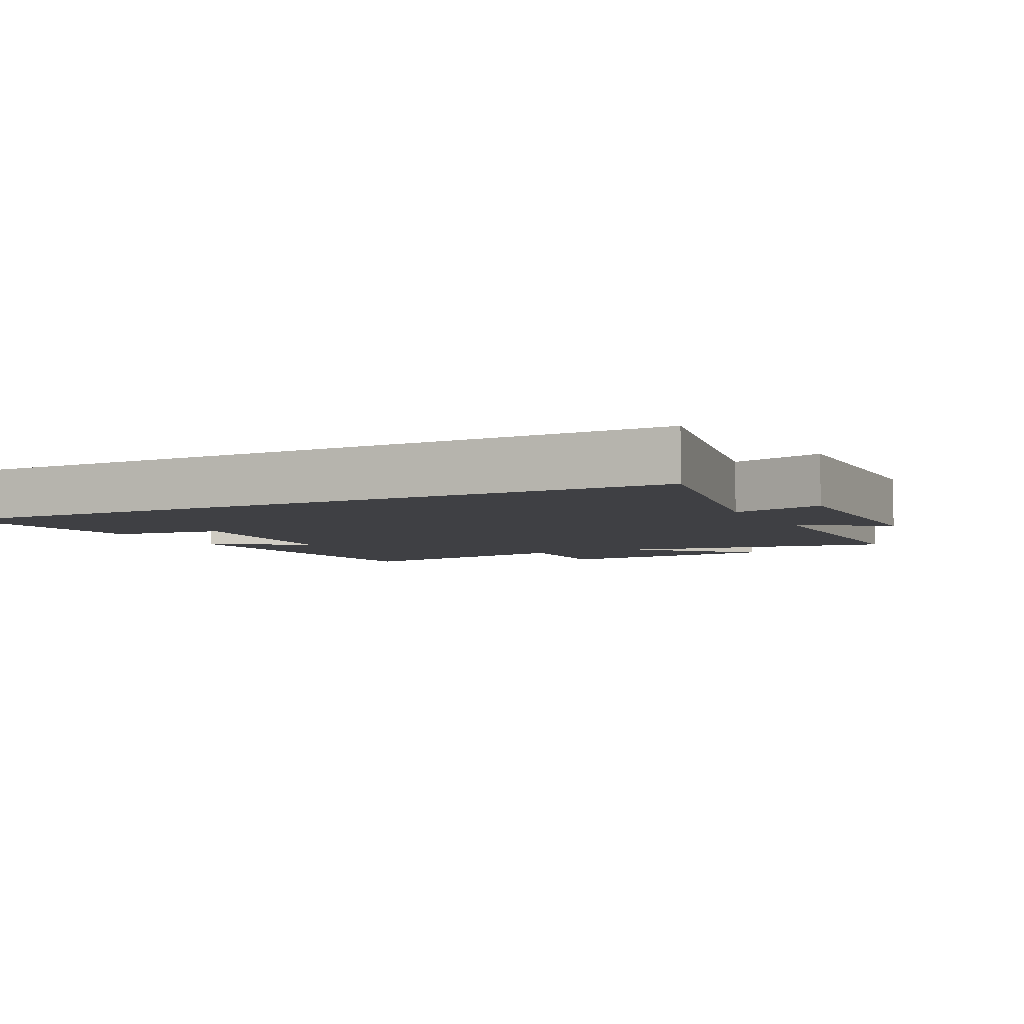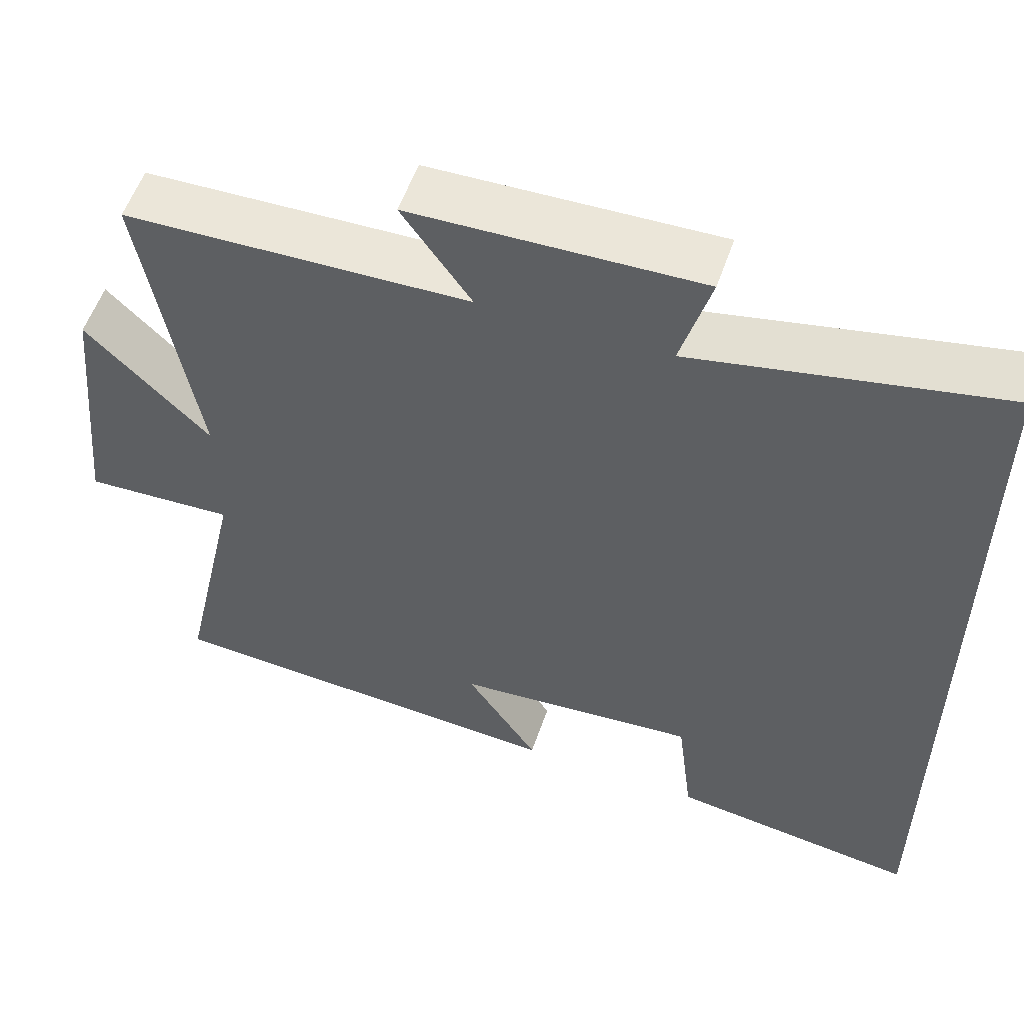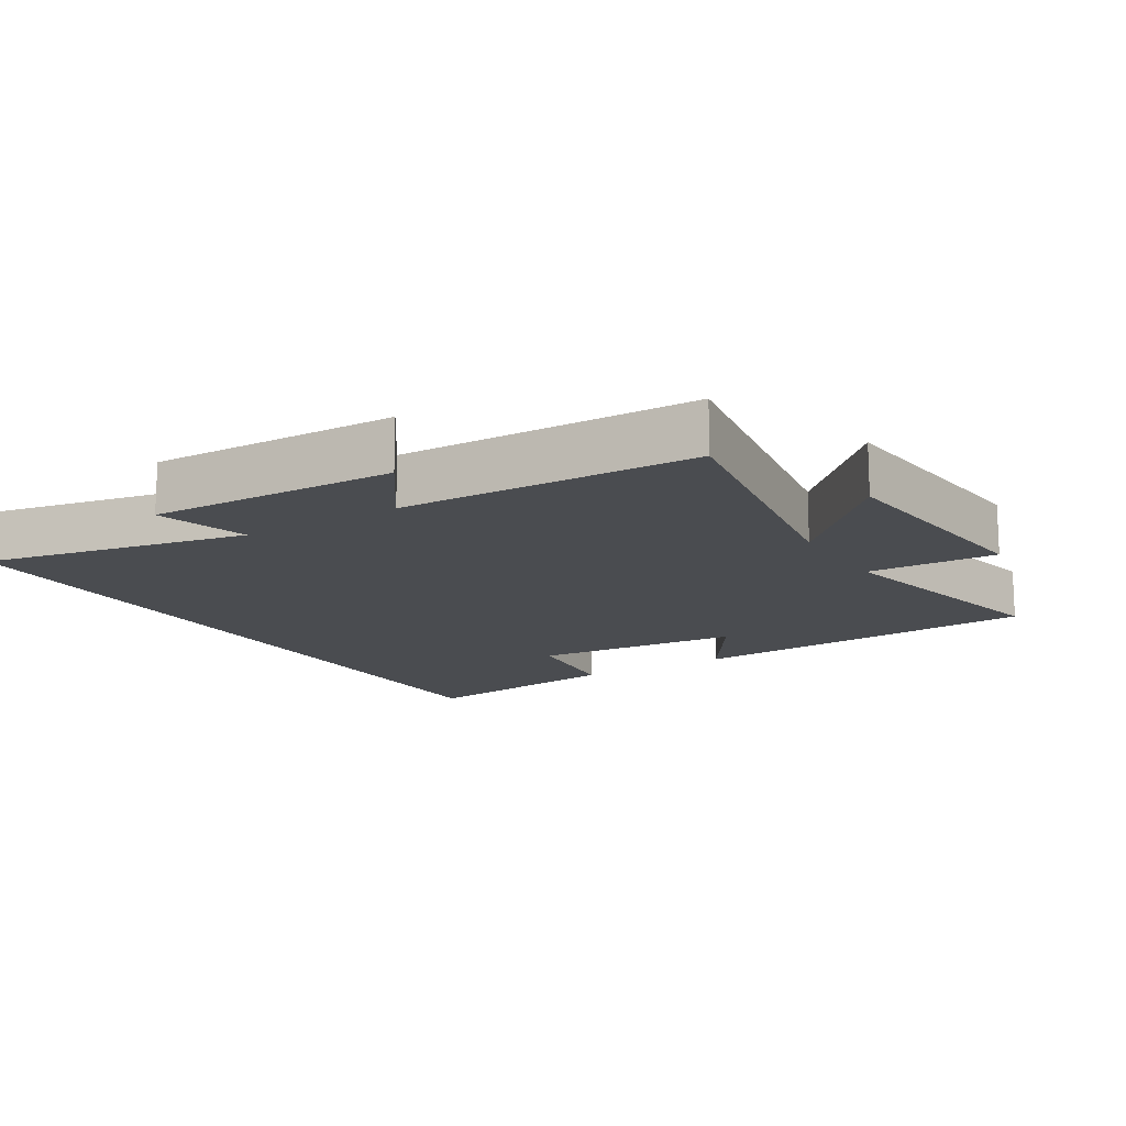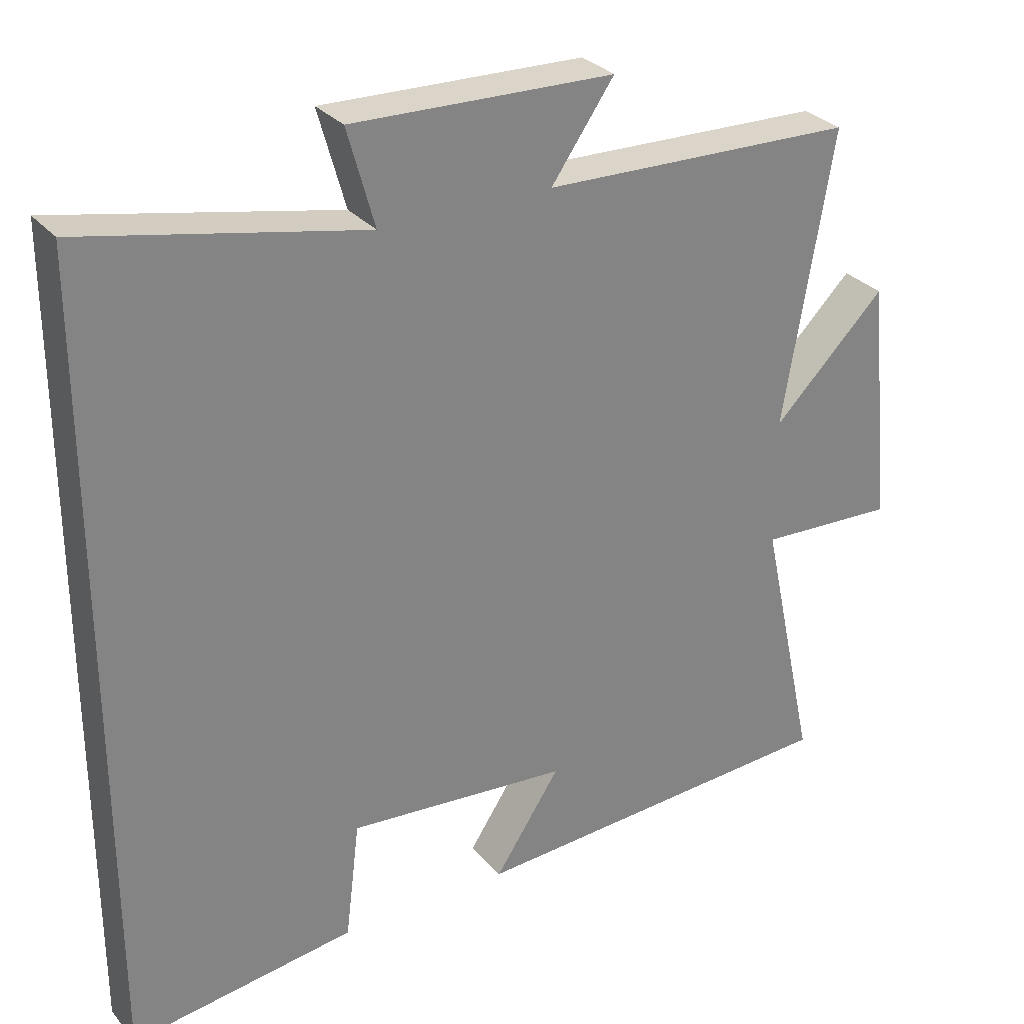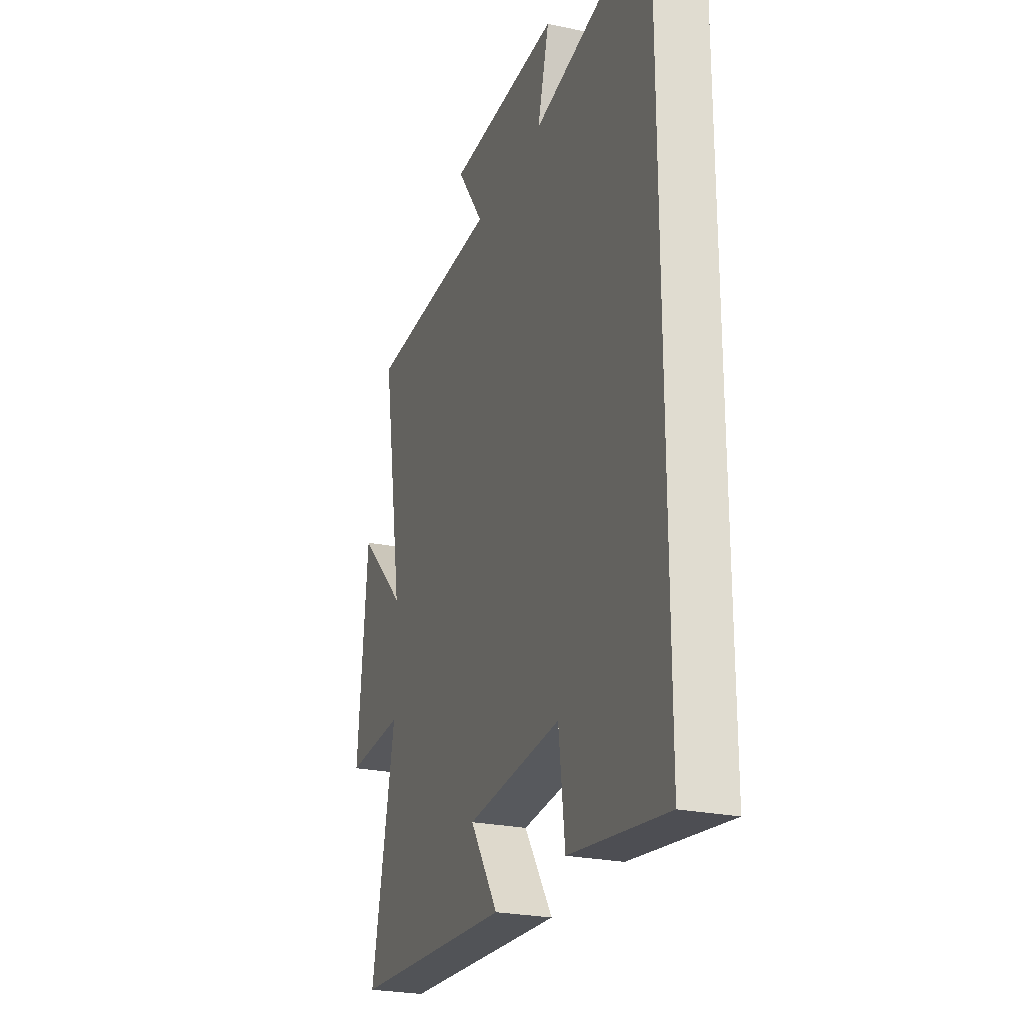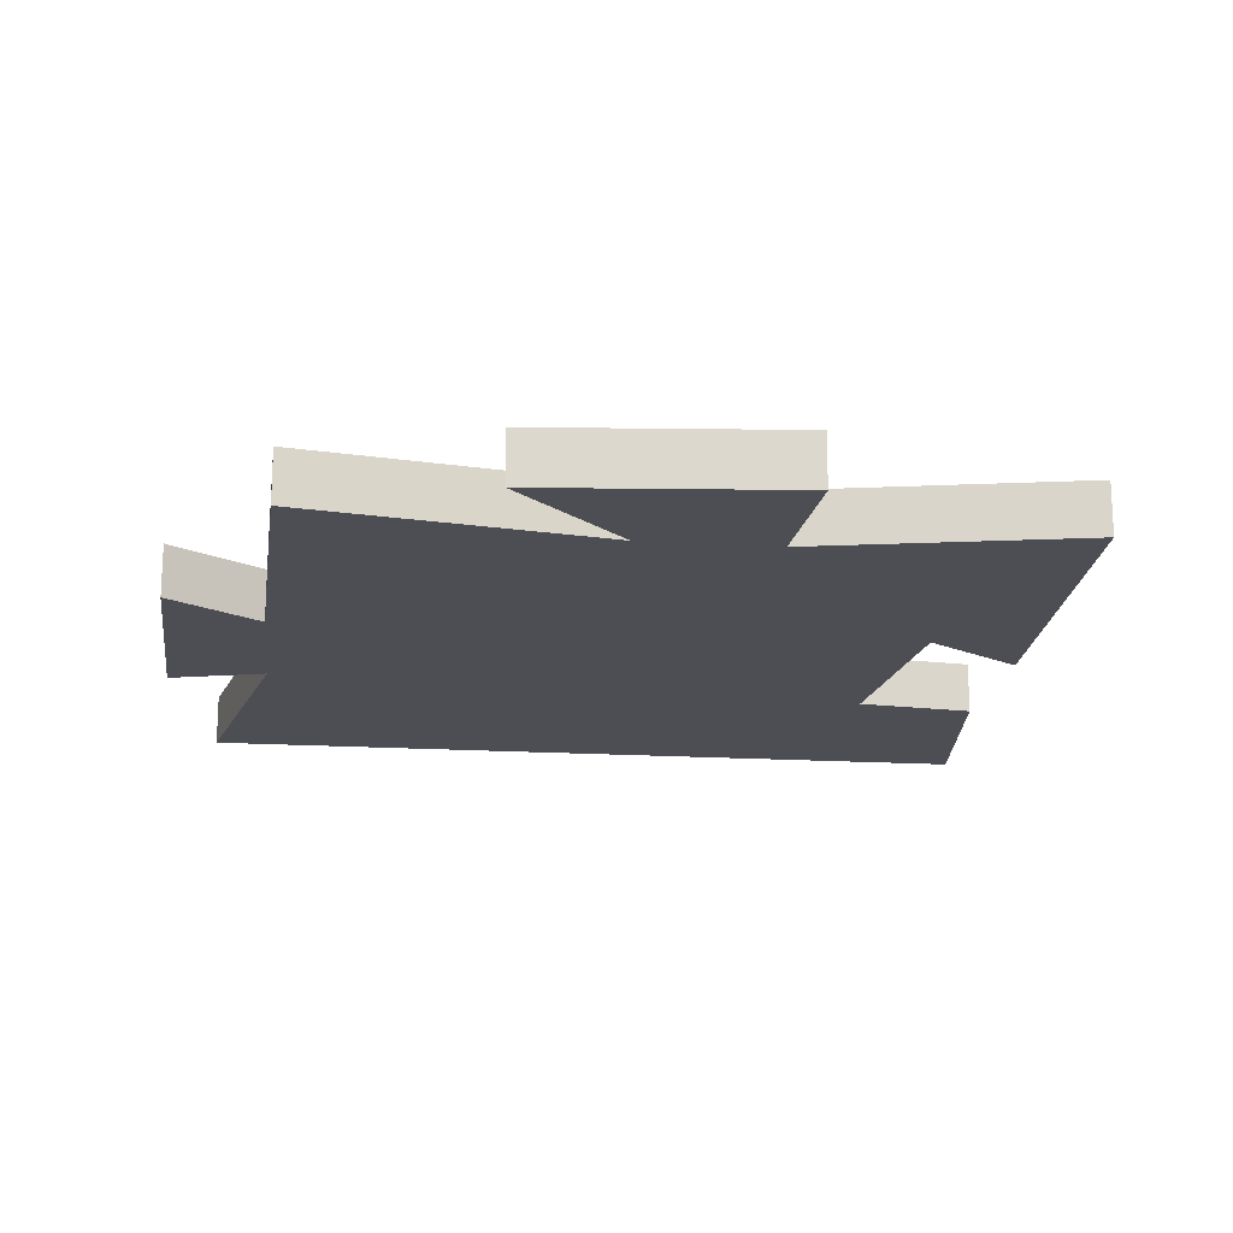
<metadata>
{"format":"obj","ext":"obj","renderer":"f3d","projection":"perspective","resolution":1024,"background":"white","views":[{"elev":-5.1,"azim":-62.8,"up":"+Y"},{"elev":55.5,"azim":-161.1,"up":"+Z"},{"elev":-14.7,"azim":31.7,"up":"+Y"},{"elev":29.6,"azim":-32.0,"up":"+Z"},{"elev":-24.9,"azim":-109.1,"up":"+Z"},{"elev":-17.3,"azim":83.0,"up":"+Y"}]}
</metadata>
<code>
v 0.569 0.07 0.488
v 0.5 0.07 0.079
v 0.658 0.07 0.236
v 0.692 0.07 -0.112
v 0.5 0.07 -0.103
v 0.579 0.07 -0.468
v 0.053 0.07 -0.5
v 0.145 0.07 -0.361
v -0.165 0.07 -0.335
v -0.185 0.07 -0.5
v -0.5 0.07 -0.544
v -0.5 0.07 0.58
v -0.11 0.07 0.5
v -0.148 0.07 0.636
v 0.218 0.07 0.626
v 0.13 0.07 0.5
v 0.569 0 0.488
v 0.5 0 0.079
v 0.658 0 0.236
v 0.692 0 -0.112
v 0.5 0 -0.103
v 0.579 0 -0.468
v 0.053 0 -0.5
v 0.145 0 -0.361
v -0.165 0 -0.335
v -0.185 0 -0.5
v -0.5 0 -0.544
v -0.5 0 0.58
v -0.11 0 0.5
v -0.148 0 0.636
v 0.218 0 0.626
v 0.13 0 0.5
f 13 14 15 16
f 13 16 1 2
f 11 12 13
f 10 11 13
f 9 10 13
f 8 9 13 2
f 5 6 7 8
f 5 8 2 3
f 3 4 5
f 32 31 30 29
f 18 17 32 29
f 29 28 27
f 29 27 26
f 29 26 25
f 18 29 25 24
f 24 23 22 21
f 19 18 24 21
f 21 20 19
f 1 17 18 2
f 2 18 19 3
f 3 19 20 4
f 4 20 21 5
f 5 21 22 6
f 6 22 23 7
f 7 23 24 8
f 8 24 25 9
f 9 25 26 10
f 10 26 27 11
f 11 27 28 12
f 12 28 29 13
f 13 29 30 14
f 14 30 31 15
f 15 31 32 16
f 16 32 17 1

</code>
